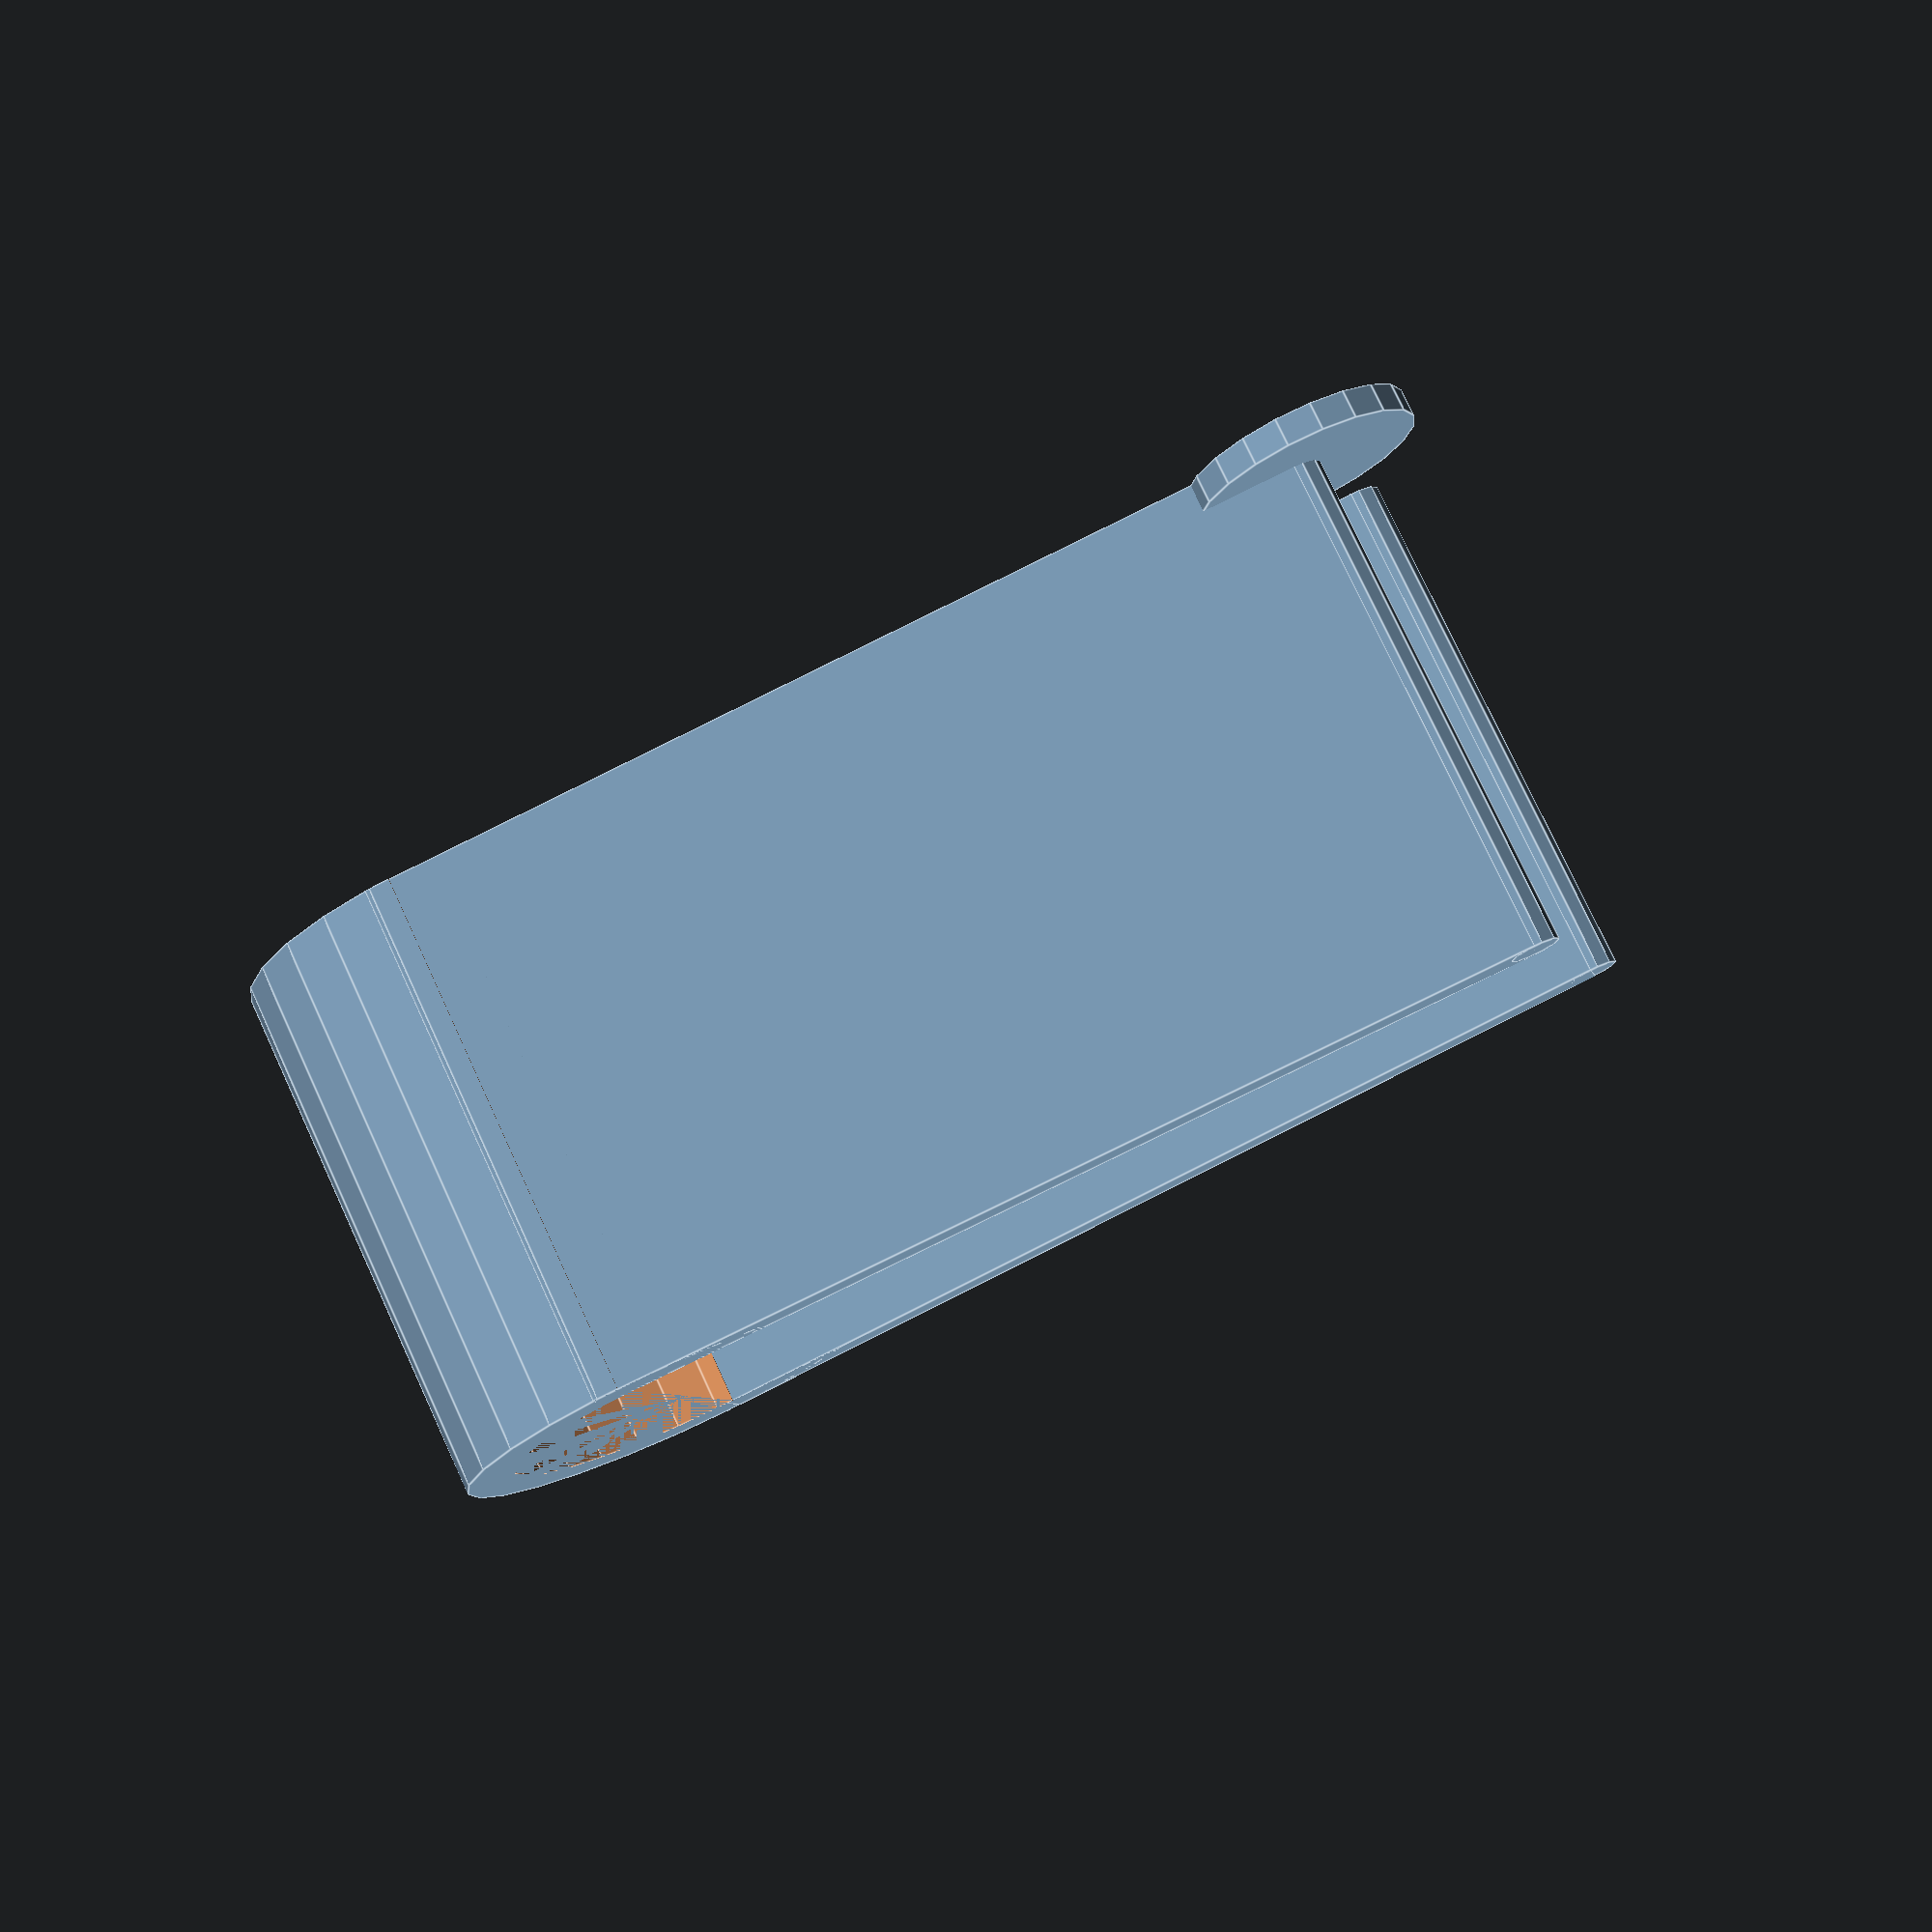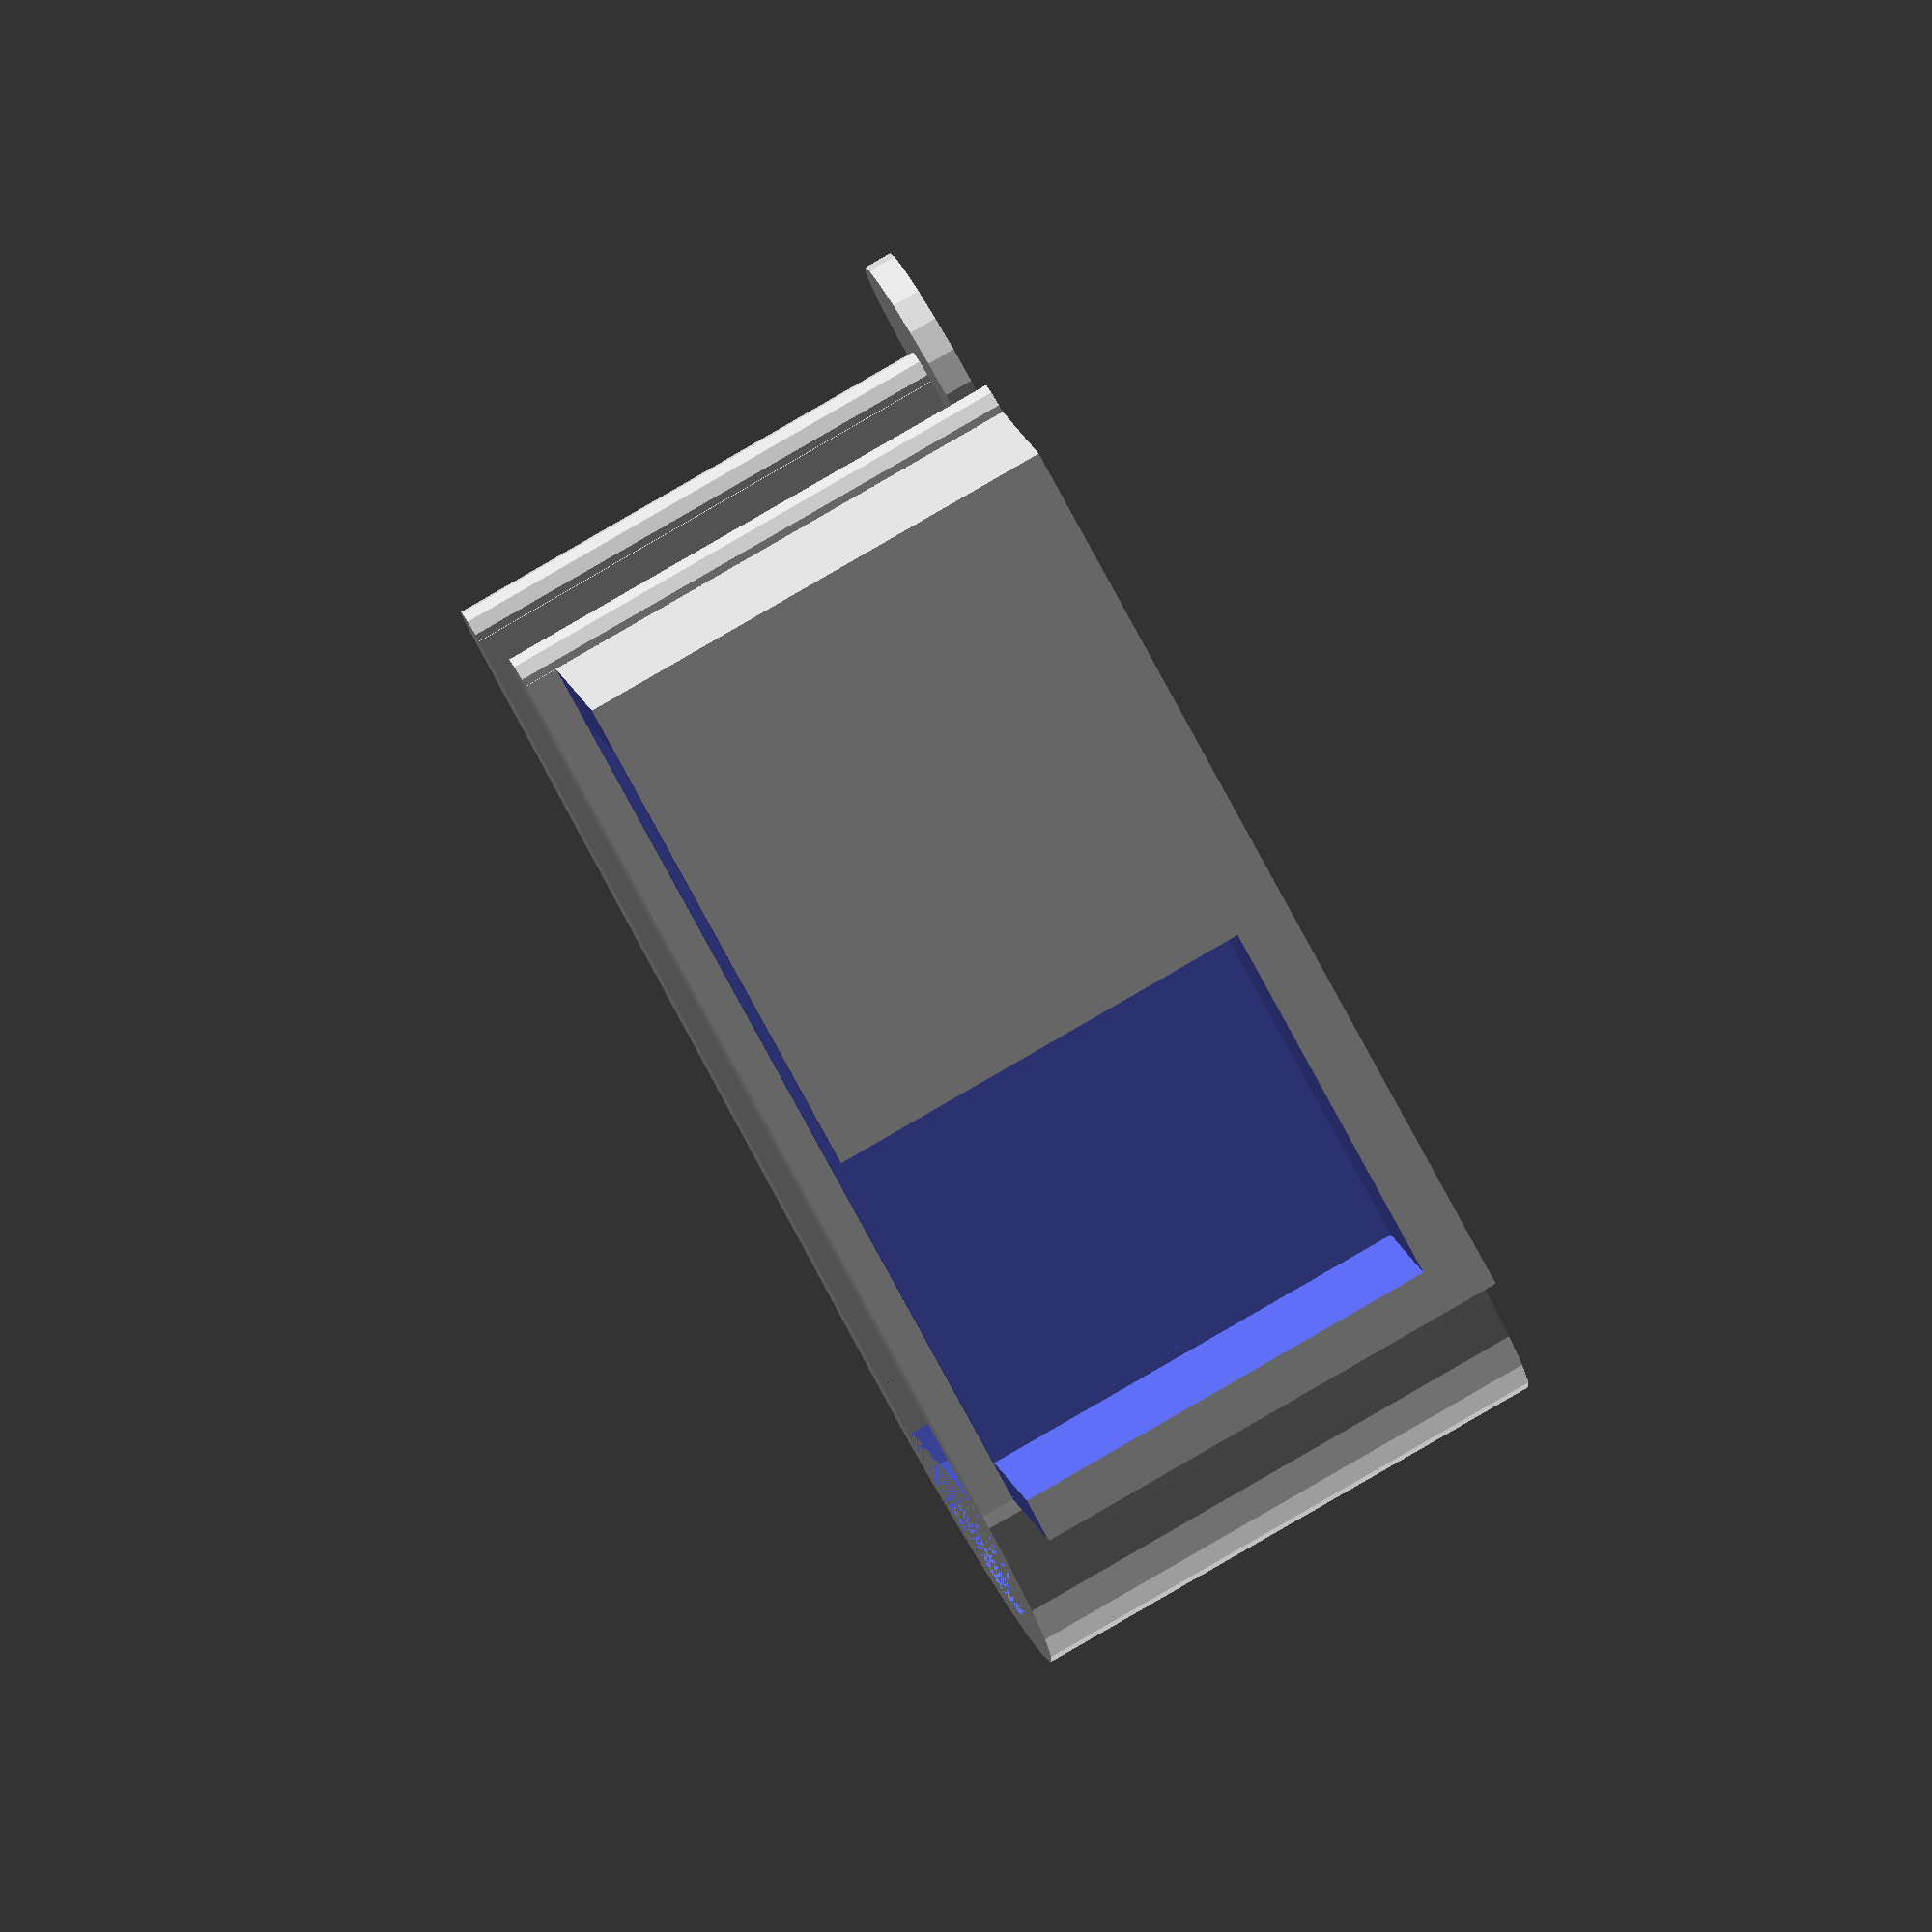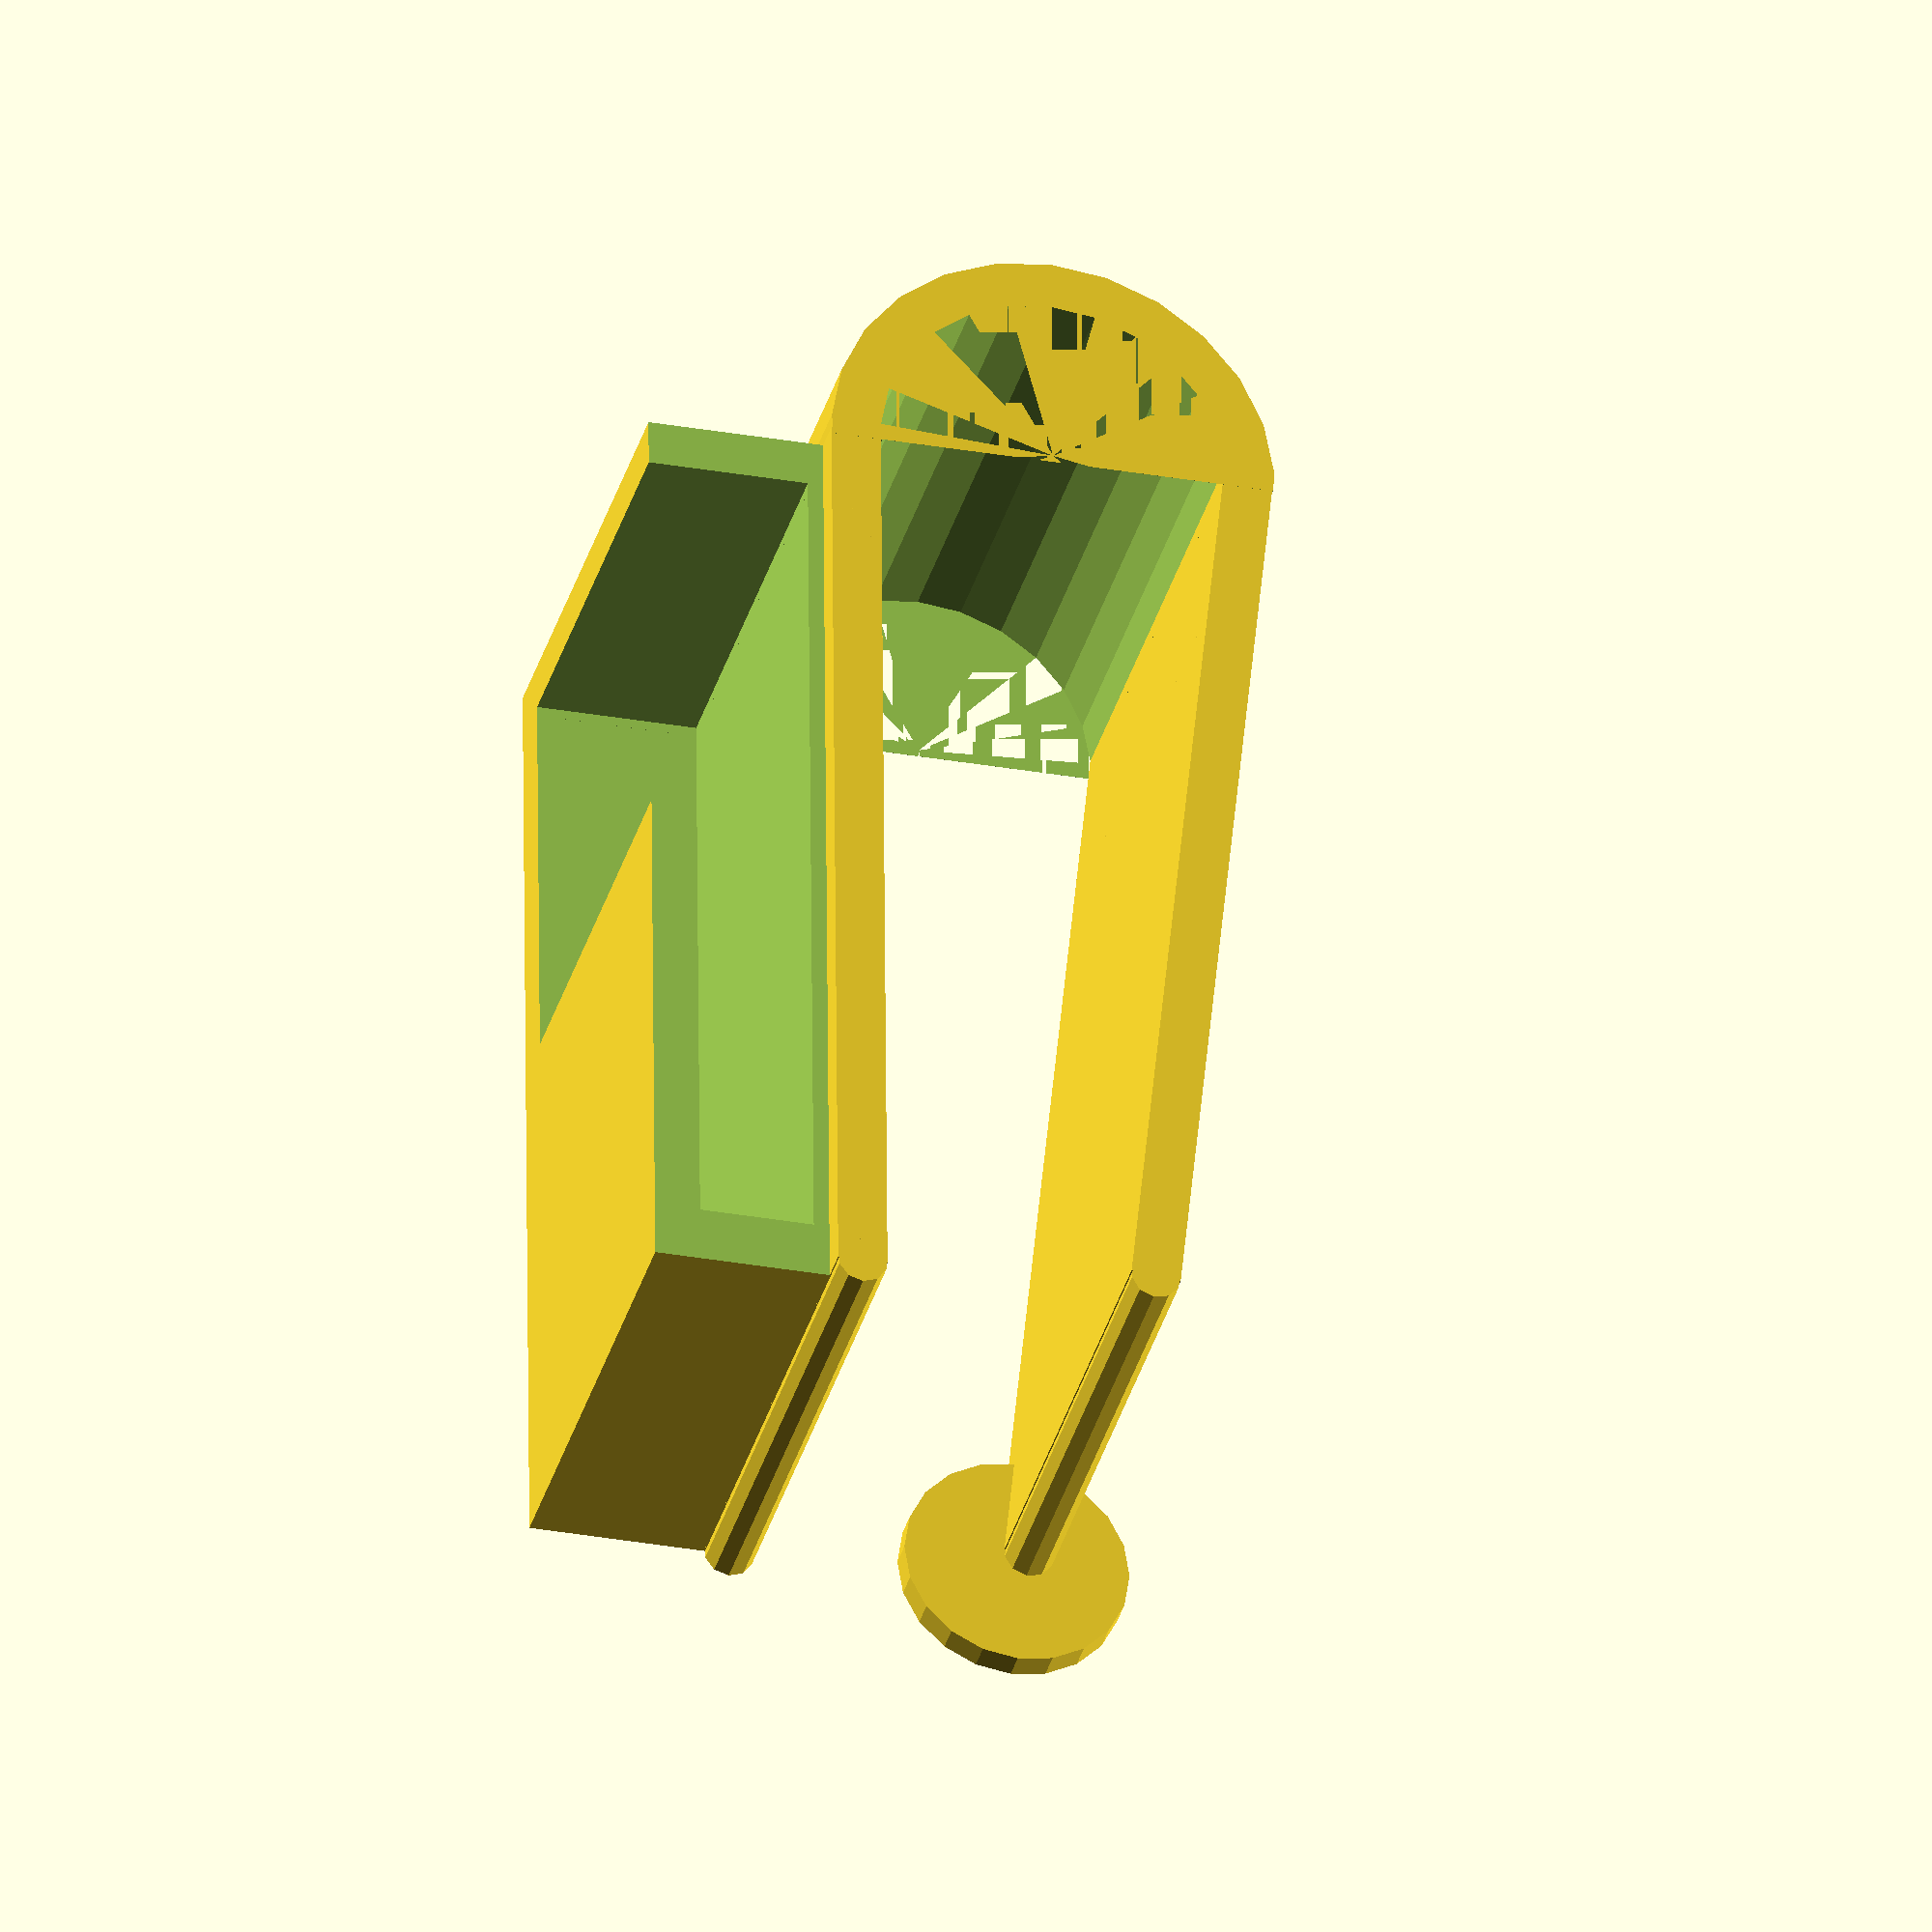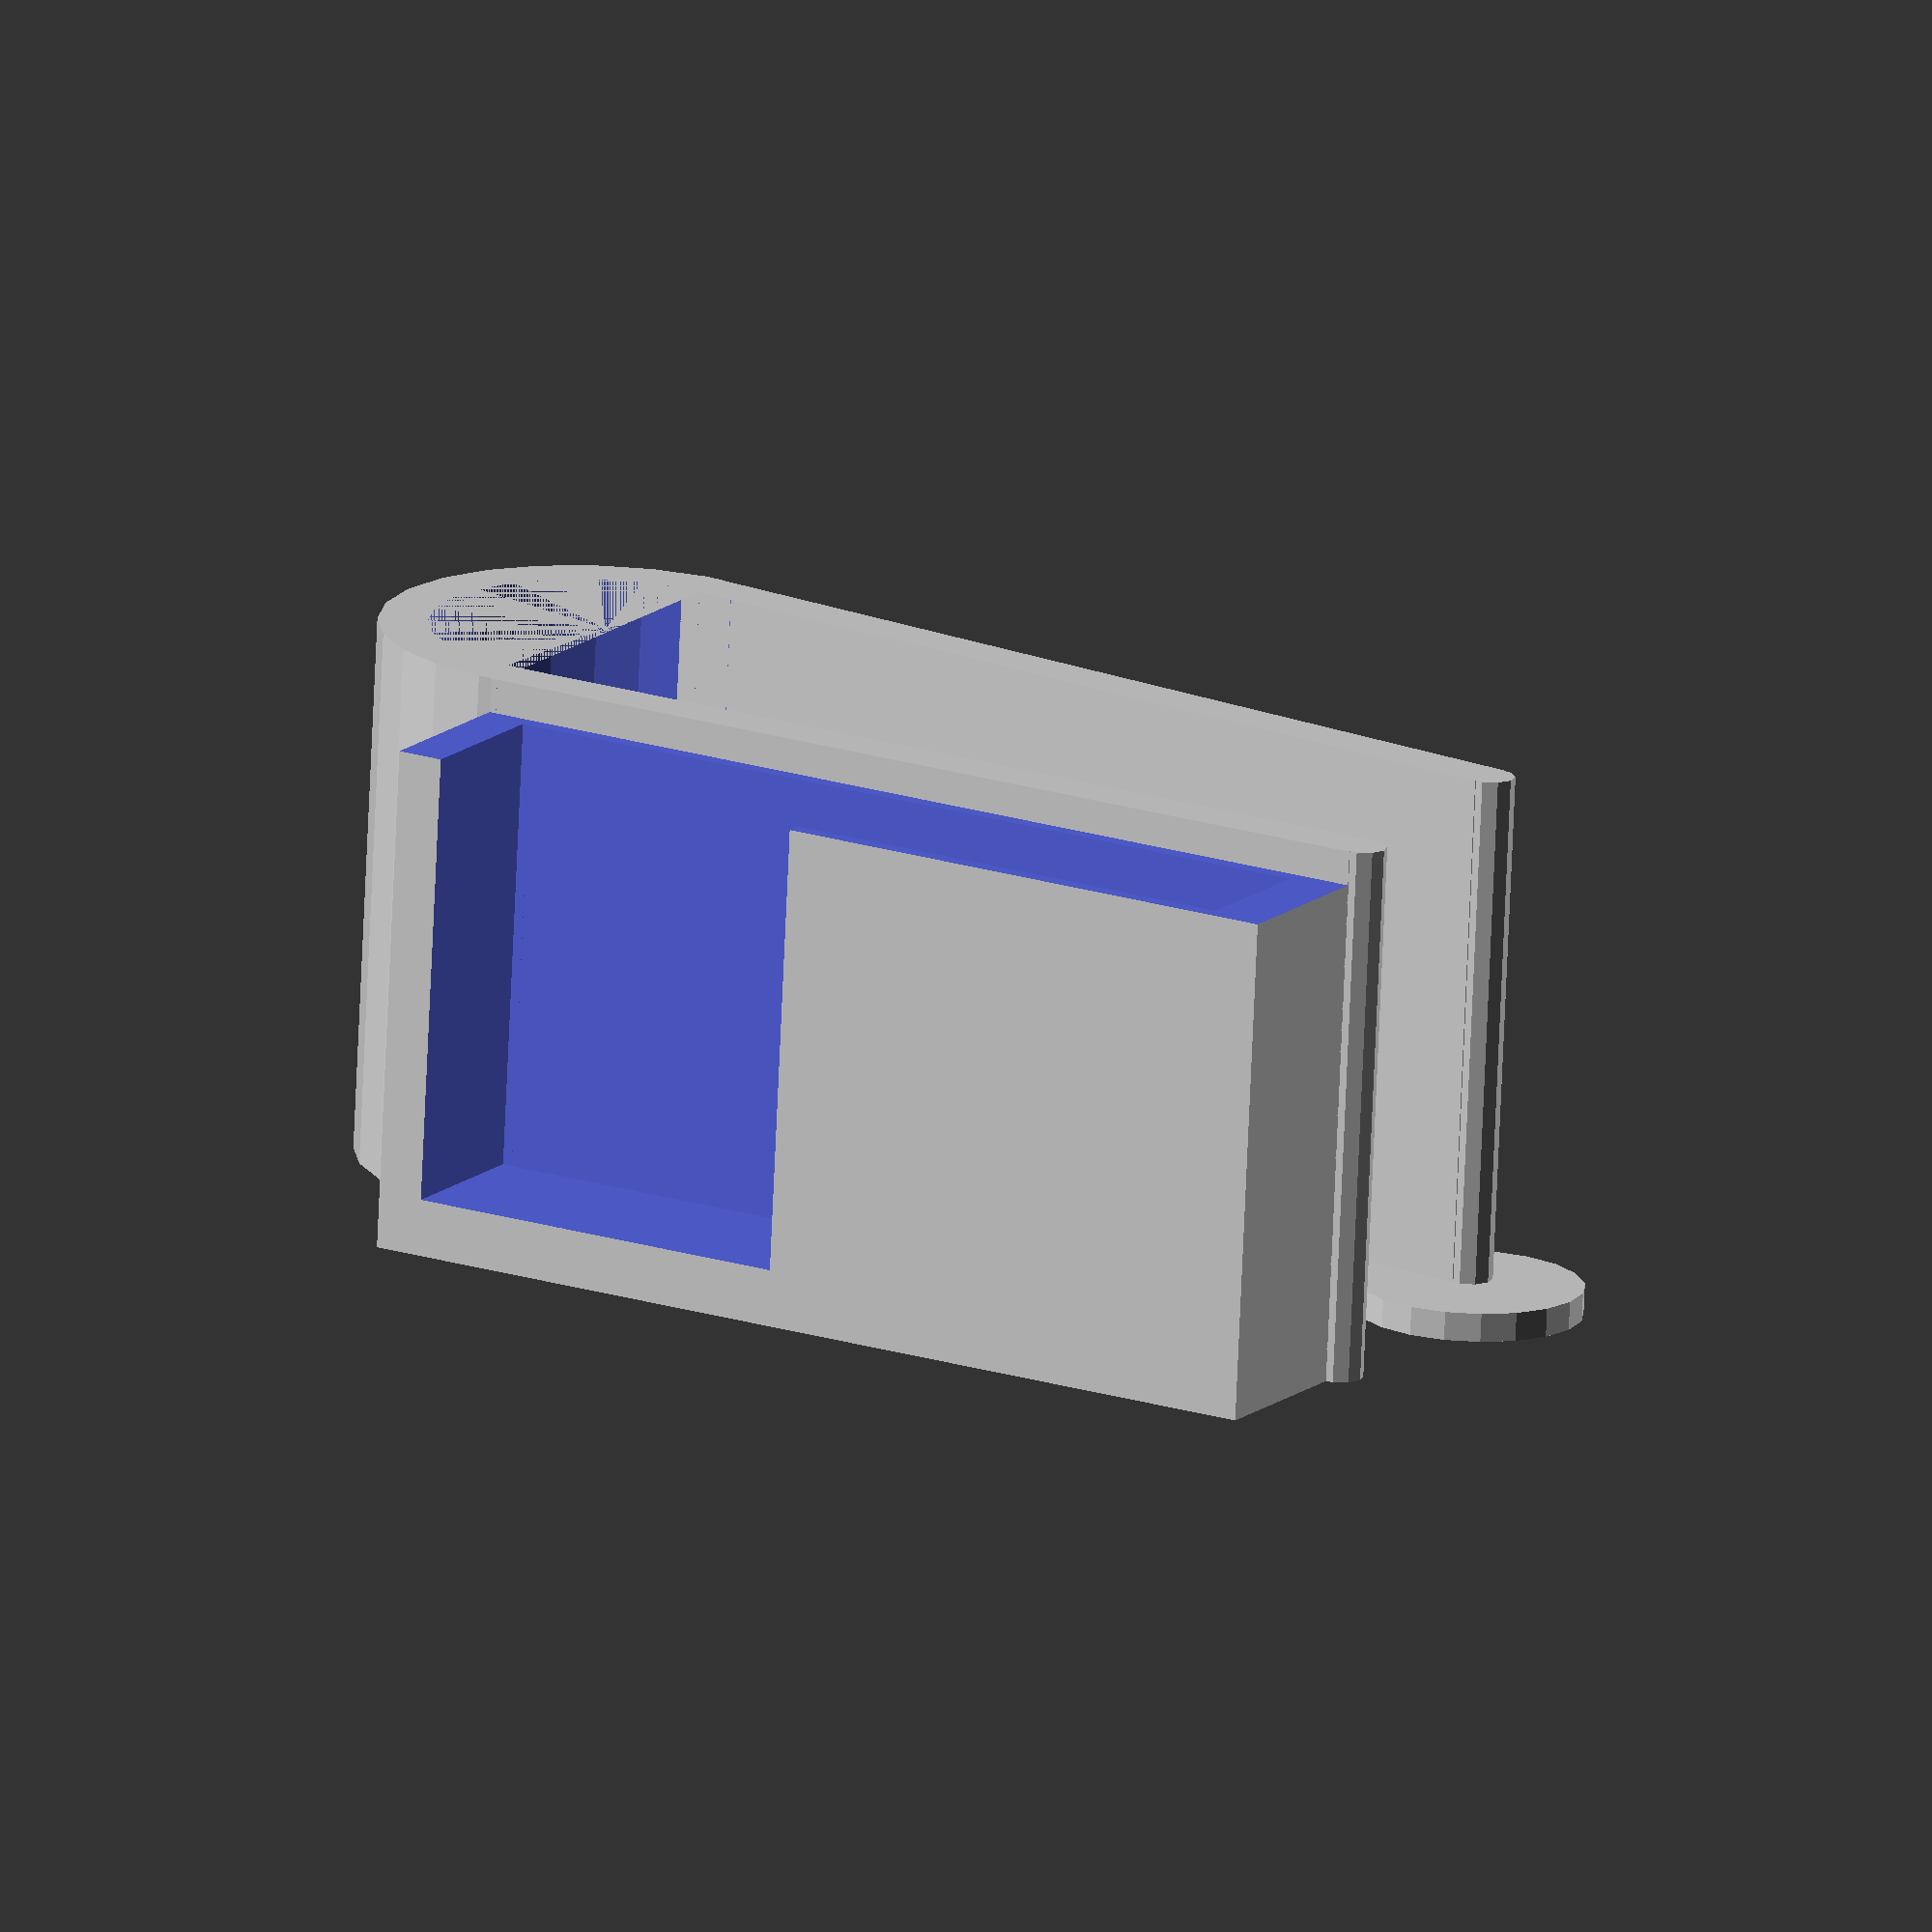
<openscad>
// Copyright Reid Varner 2012
//
// Title: Garage Door Opener Clip
// 
// Purpose: My apartment building gave me a keychain garage door opener. As this makes no sense because my garage door
// opener should never leave my car, I decided to create a clip for my opener that would fit on my car's sun visor. 
//
// Enjoy.

/////////////////////
// Garage Door Fob //
/////////////////////

fobLenA = 60.42;
//fobLenB = 54.75; // not used
fobWidth = 31.60;
fobThickA = 9.90;
fobThickB = 10.20;
fobButtonLen = 27.82;
fobButtonThick = 12.4;
fobSlantLen = 9.43;

module fob() {
	union() {
		translate(v=[17,(fobButtonThick-fobThickB)/2,fobWidth/2]) 
			cube([fobButtonLen,fobButtonThick,fobWidth],center=true);
		translate(v=[0,0,fobWidth/2]) 
			cube([fobLenA,fobThickB,fobWidth],center=true);
	}
}

////////////////////////
// Container (fobBox) //
////////////////////////
fobBoxWallThickness = 4; //mm
fobBoxRetainerThickness = fobButtonThick - fobThickB; //mm
fobBoxBlankLen = fobLenA + (2 * fobBoxWallThickness);
fobBoxThickness = fobThickB + fobBoxRetainerThickness;
module fobBoxBlank() {
	translate(v=[0,0,(fobWidth + (2*fobBoxWallThickness))/2])
	cube([fobBoxBlankLen, fobBoxThickness, fobWidth + (2*fobBoxWallThickness)],
		center=true);
}

module fobBox() {
	difference() {
		fobBoxBlank();
		translate(v=[0,0,fobBoxWallThickness]) fob();
		translate(v=[0,0,2.5 + fobWidth + (fobBoxWallThickness) -0.01]) cube([200,200,5],center=true);
	}
}

//translate(v=[44,20,0]) rotate(a=[0,0,3.5])
module fobBoxThick() {
	union() {
	fobBox();
	translate(v=[0,-9.2,0])
	difference() {
		scale(v=[1,.5,1]) fobBoxBlank();
			translate(v=[0,0,2.5 + fobWidth + (fobBoxWallThickness) -0.01]) cube([200,200,5],center=true);
	}}
}


//////////
// Clip //
//////////
visorThick = 24.5;
clipWallThick = 3.5;
clipLen = fobBoxBlankLen;
clipHeight = 38;
clipAngle = 6;
clipFn = 25;
clipRadius = (visorThick/2) + clipWallThick;
clipInnerRadius = clipRadius - clipWallThick;
clipCurveTrim = .5;
module clipSide() {
	translate(v=[0,0,clipHeight/2])
	union() {
		cube([clipLen,clipWallThick,clipHeight],center=true);
		translate(v=[-clipLen/2,0,0]) cylinder(r=clipWallThick/2,h=clipHeight,center=true,$fn=10);
	}
}


module clipCurve() {
	translate(v=[clipLen/2,clipRadius-(clipWallThick/2),clipHeight/2])
	difference() {
		// Outer cylinder
		cylinder(h=clipHeight,r=clipRadius,center=true,$fn=clipFn);

		// Inner cylinder
		cylinder(h=clipHeight,r=clipInnerRadius,center=true,$fn=clipFn);

		translate(v=[-(clipRadius+5)/2 - clipCurveTrim,0,0])cube([clipRadius+5,2.2 * clipRadius,clipHeight + 2],center=true);
	}
}

module clip() {
	
	// Box with clip side
	translate(v=[0,clipWallThick + visorThick,0])
	union() {
		translate(v=[0,fobBoxThickness/2 + clipWallThick/2,0])fobBox();
		clipSide();
	}

	translate(v=[clipLen/2 + 1.5,0,0])rotate(a=[0,0,-clipAngle])translate(v=[-clipLen/2,0,0])clipSide();
}

/////////////////////////////
// Garage Door Opener Clip //
/////////////////////////////

module garageDoorOpenerClip() {	
	rotate(a=[0,0,45]) union() {
		clip();
		clipCurve();
		translate(v=[-33,8,1])cylinder(h=2,r=8,center=true,$fn=20);
	}
}


///////////////
// Execution //
///////////////

garageDoorOpenerClip();
</openscad>
<views>
elev=102.8 azim=30.6 roll=204.8 proj=p view=edges
elev=96.9 azim=248.4 roll=120.1 proj=o view=wireframe
elev=33.4 azim=314.6 roll=345.9 proj=o view=wireframe
elev=74.0 azim=255.1 roll=357.5 proj=o view=wireframe
</views>
